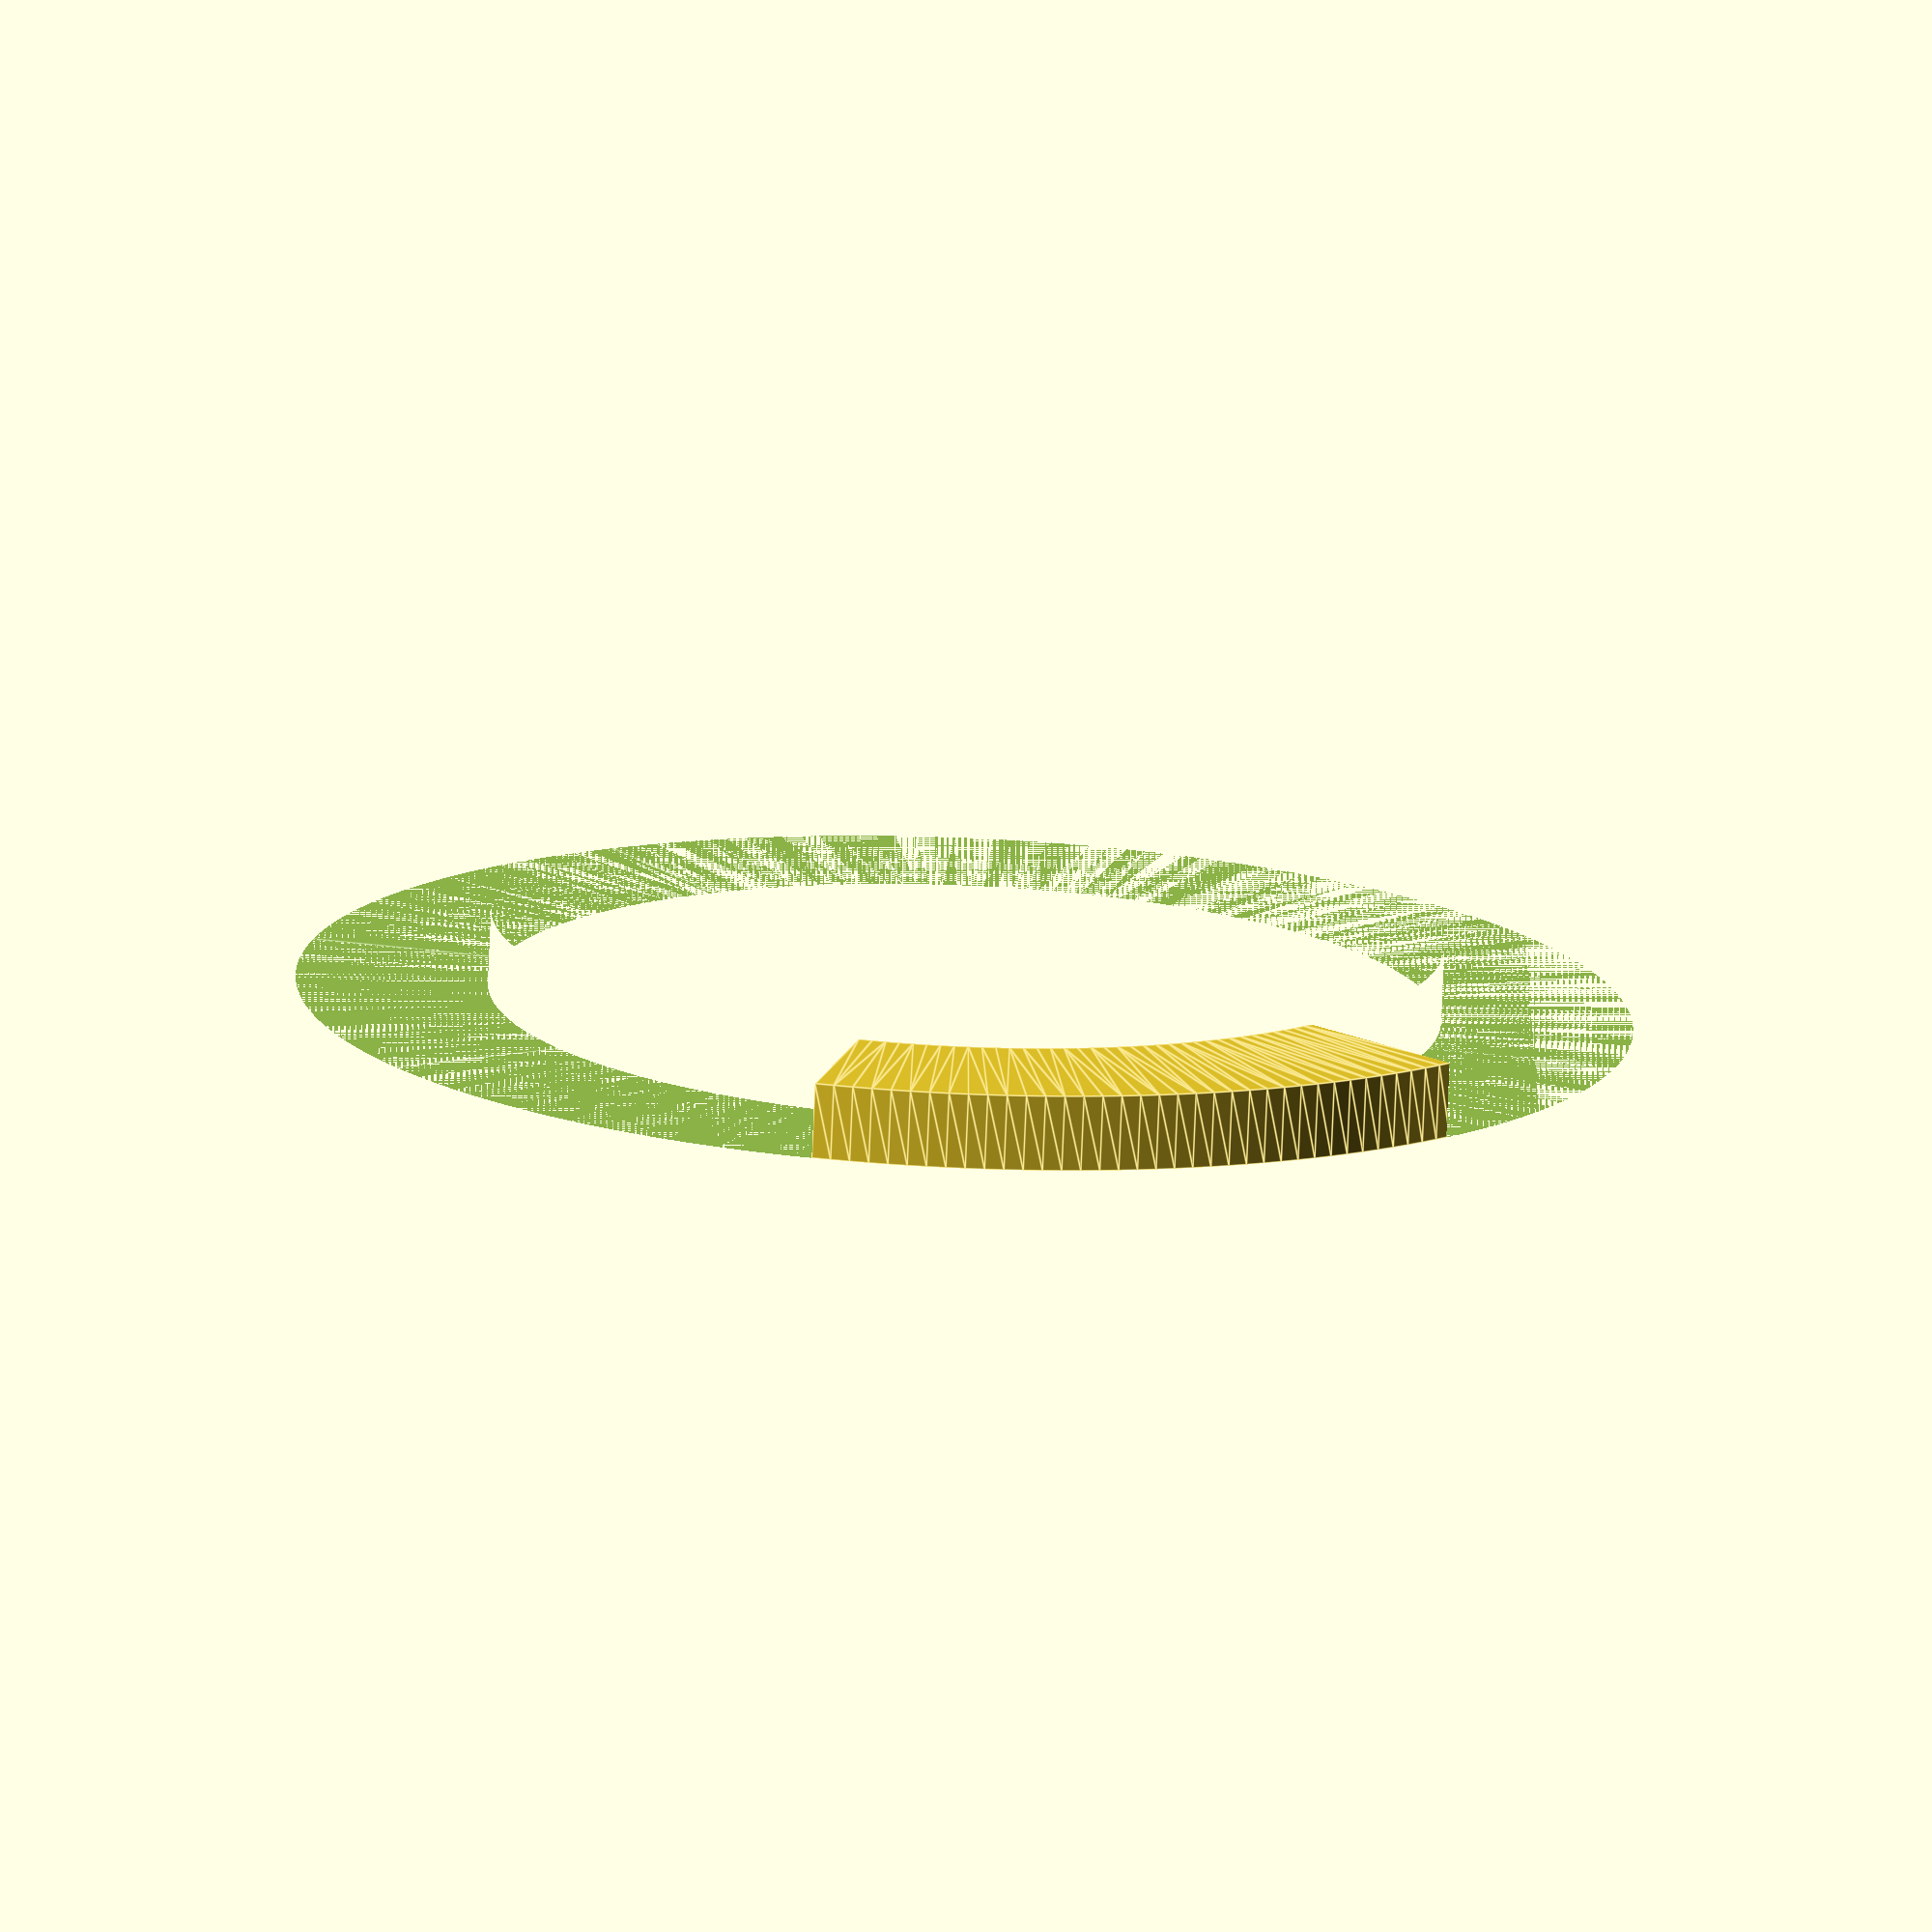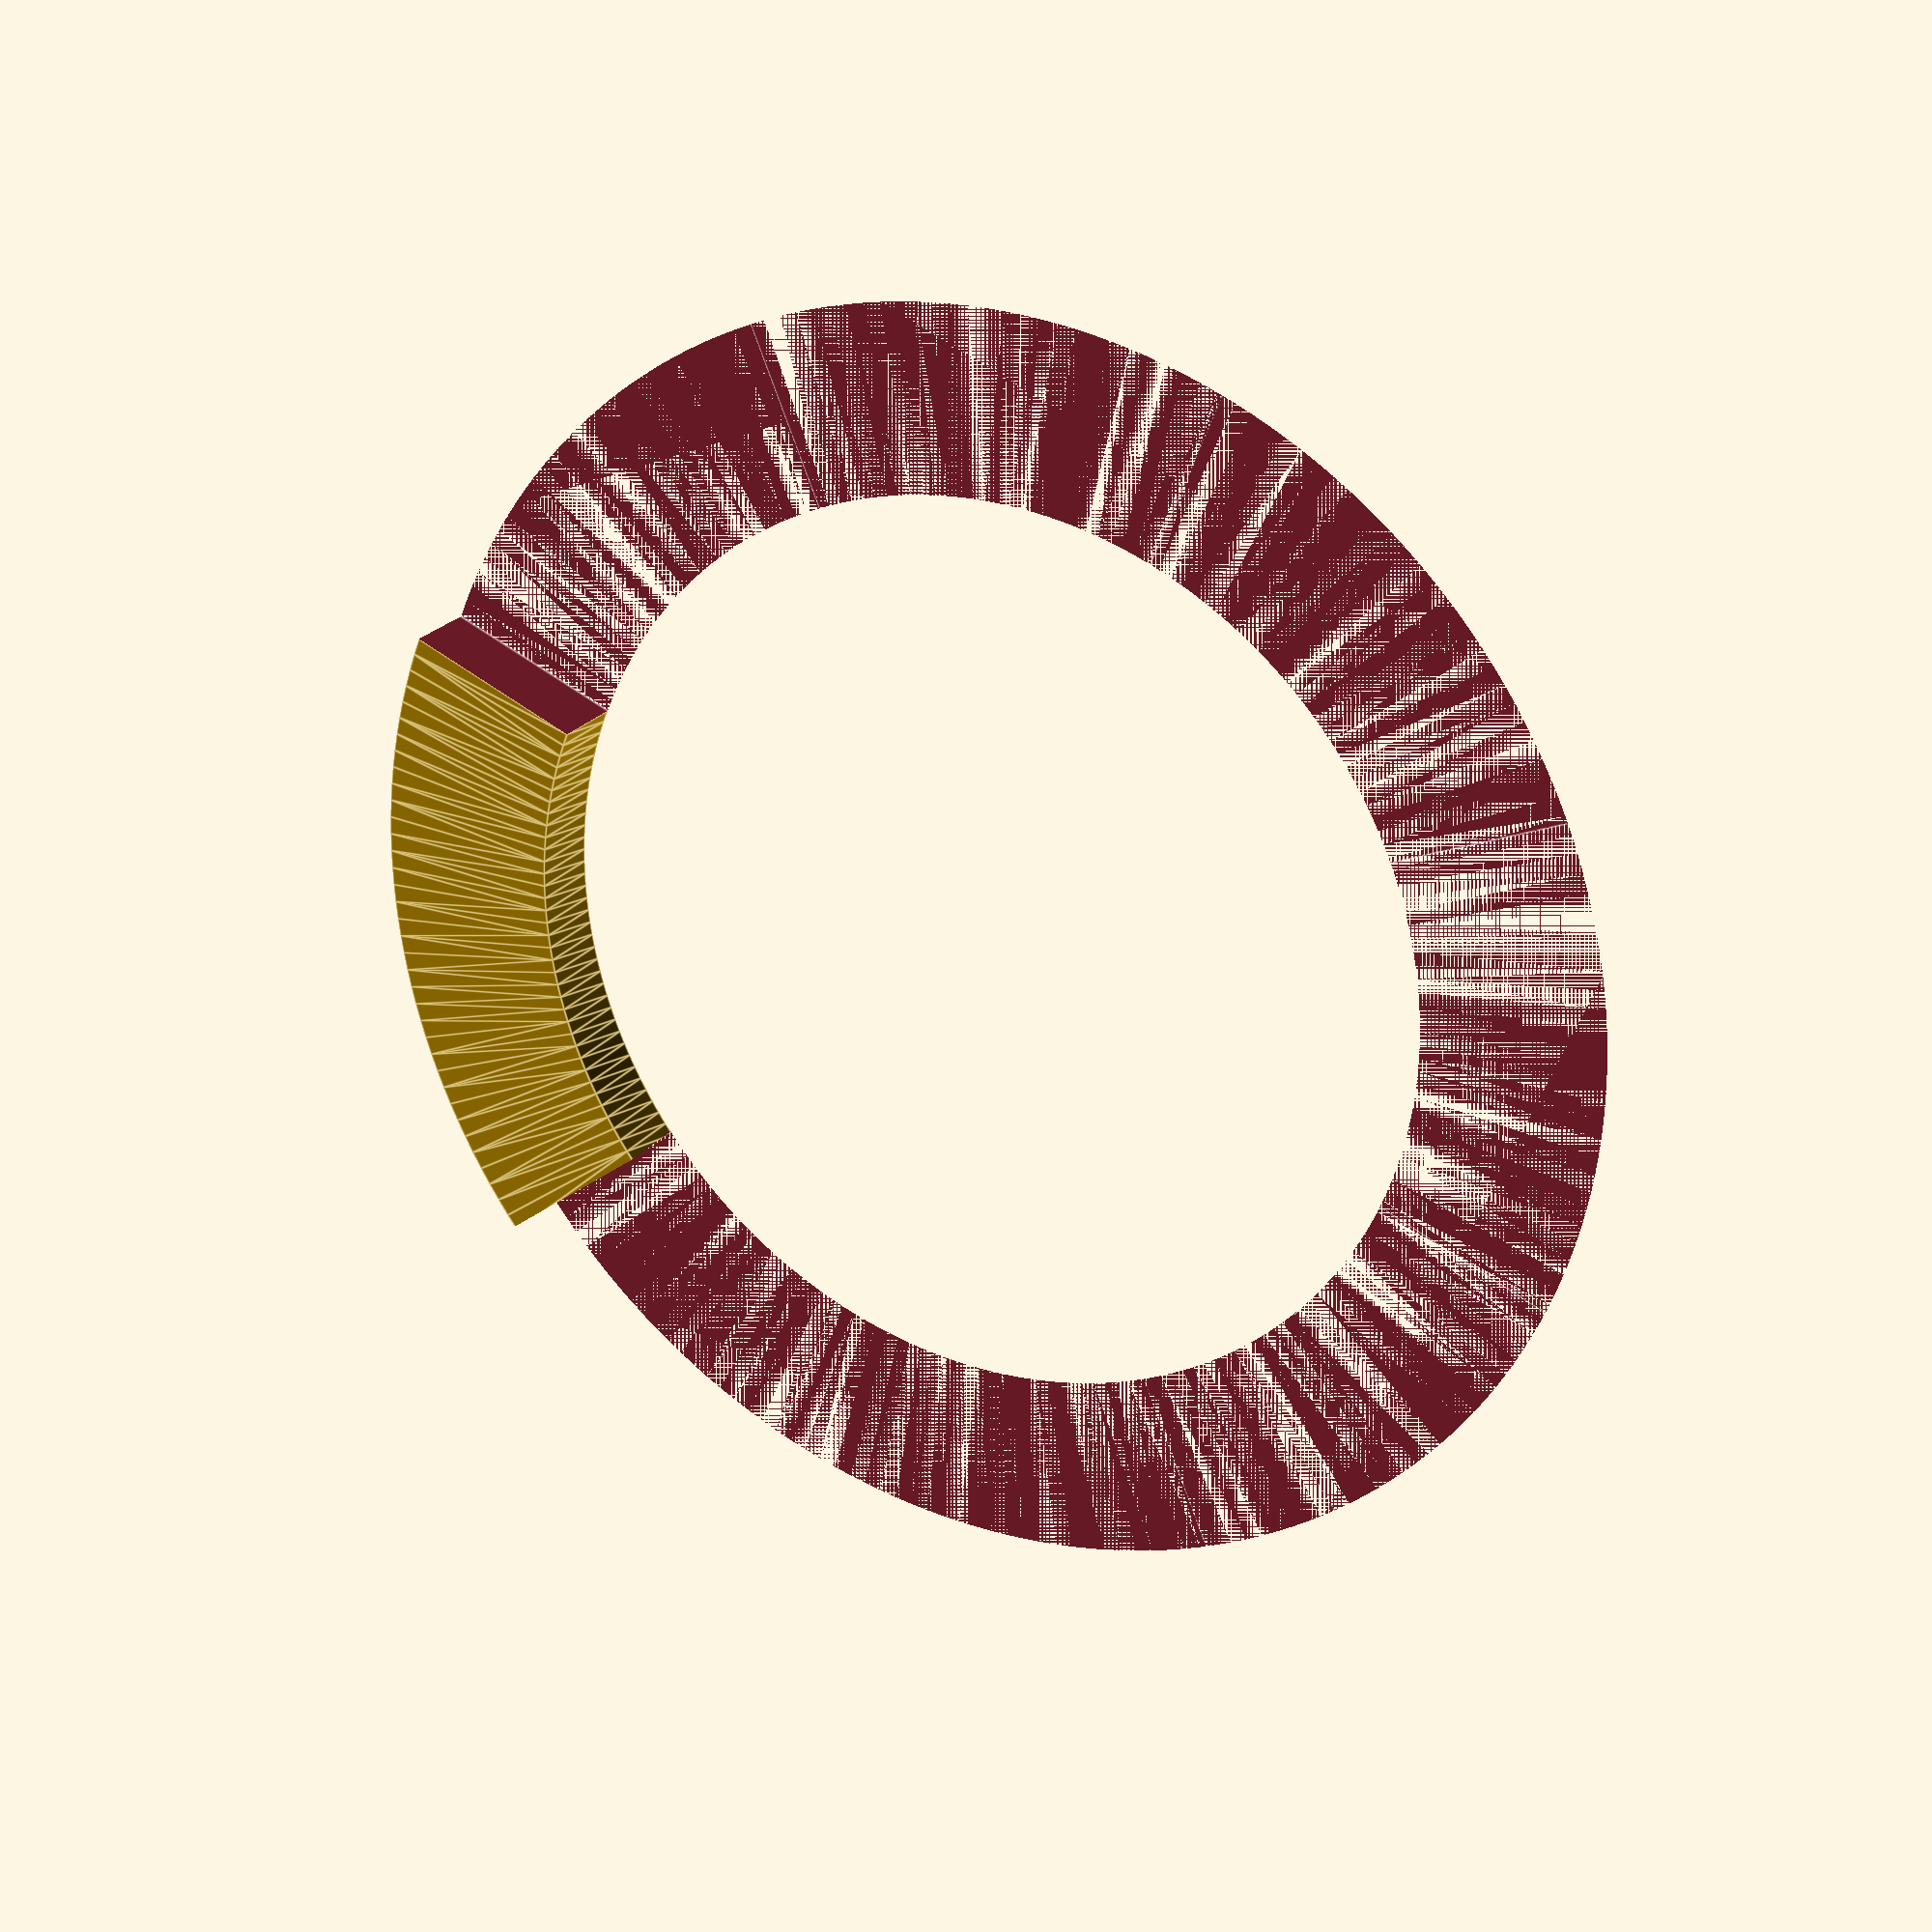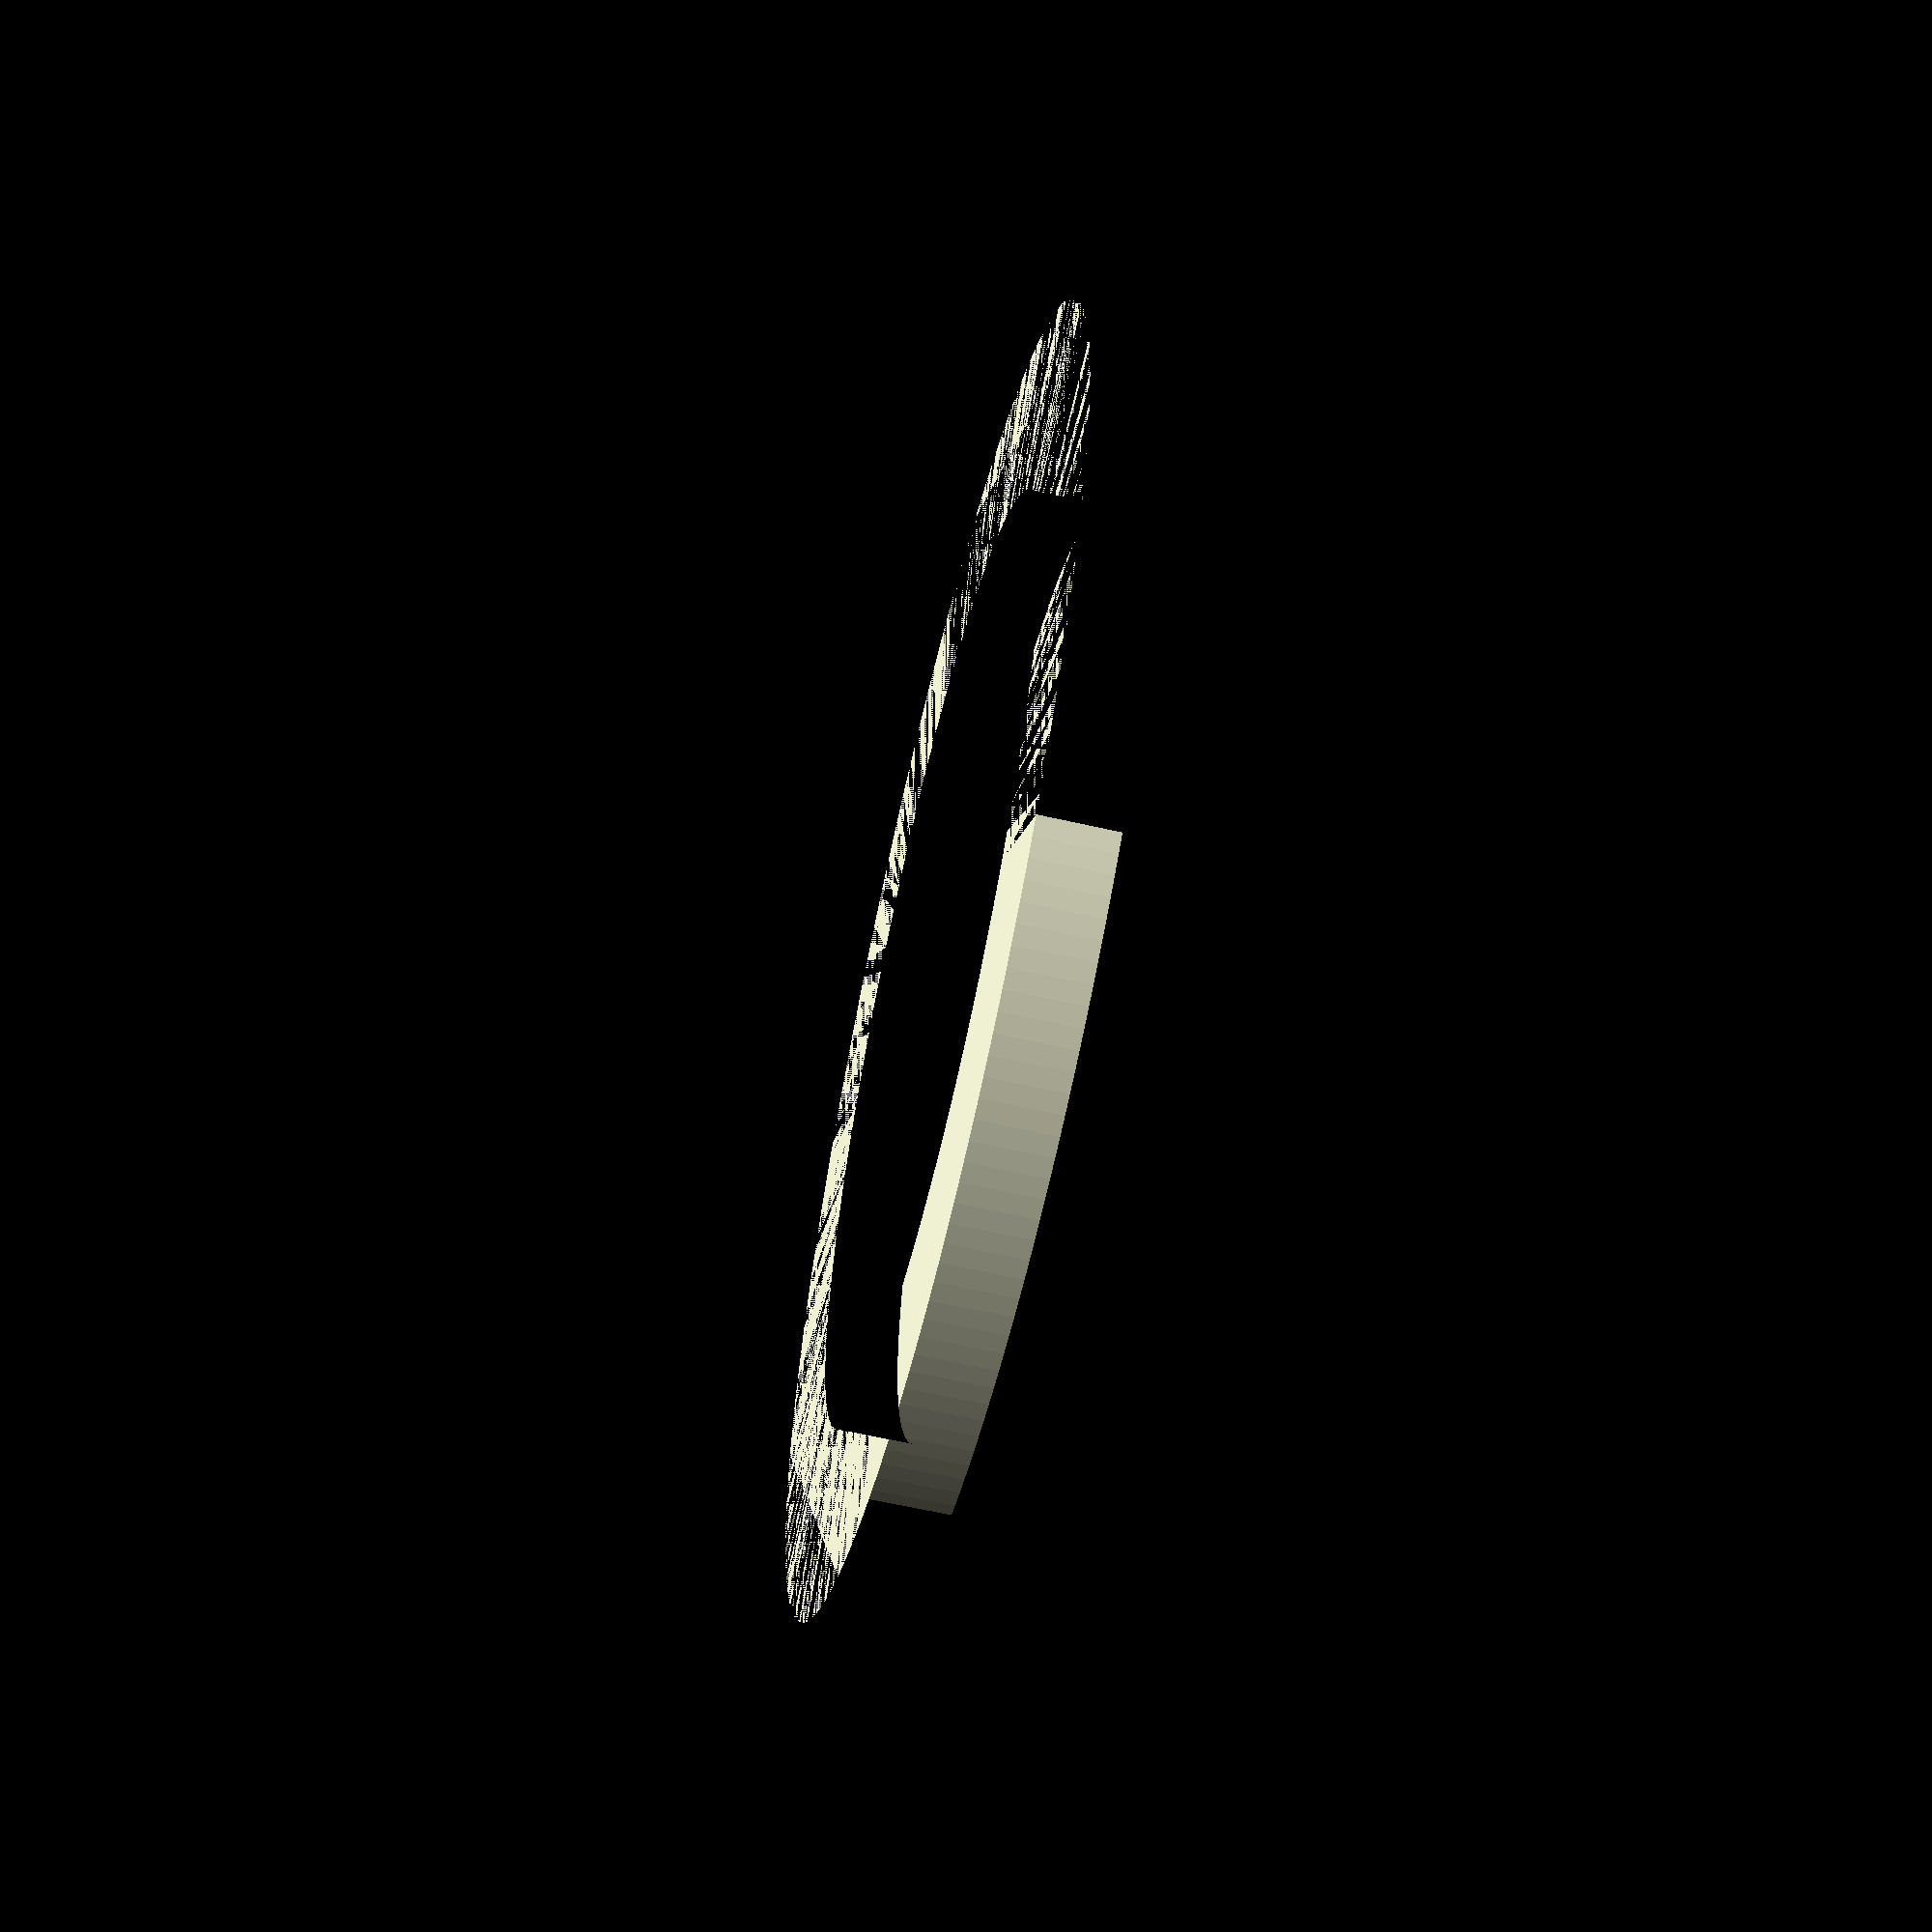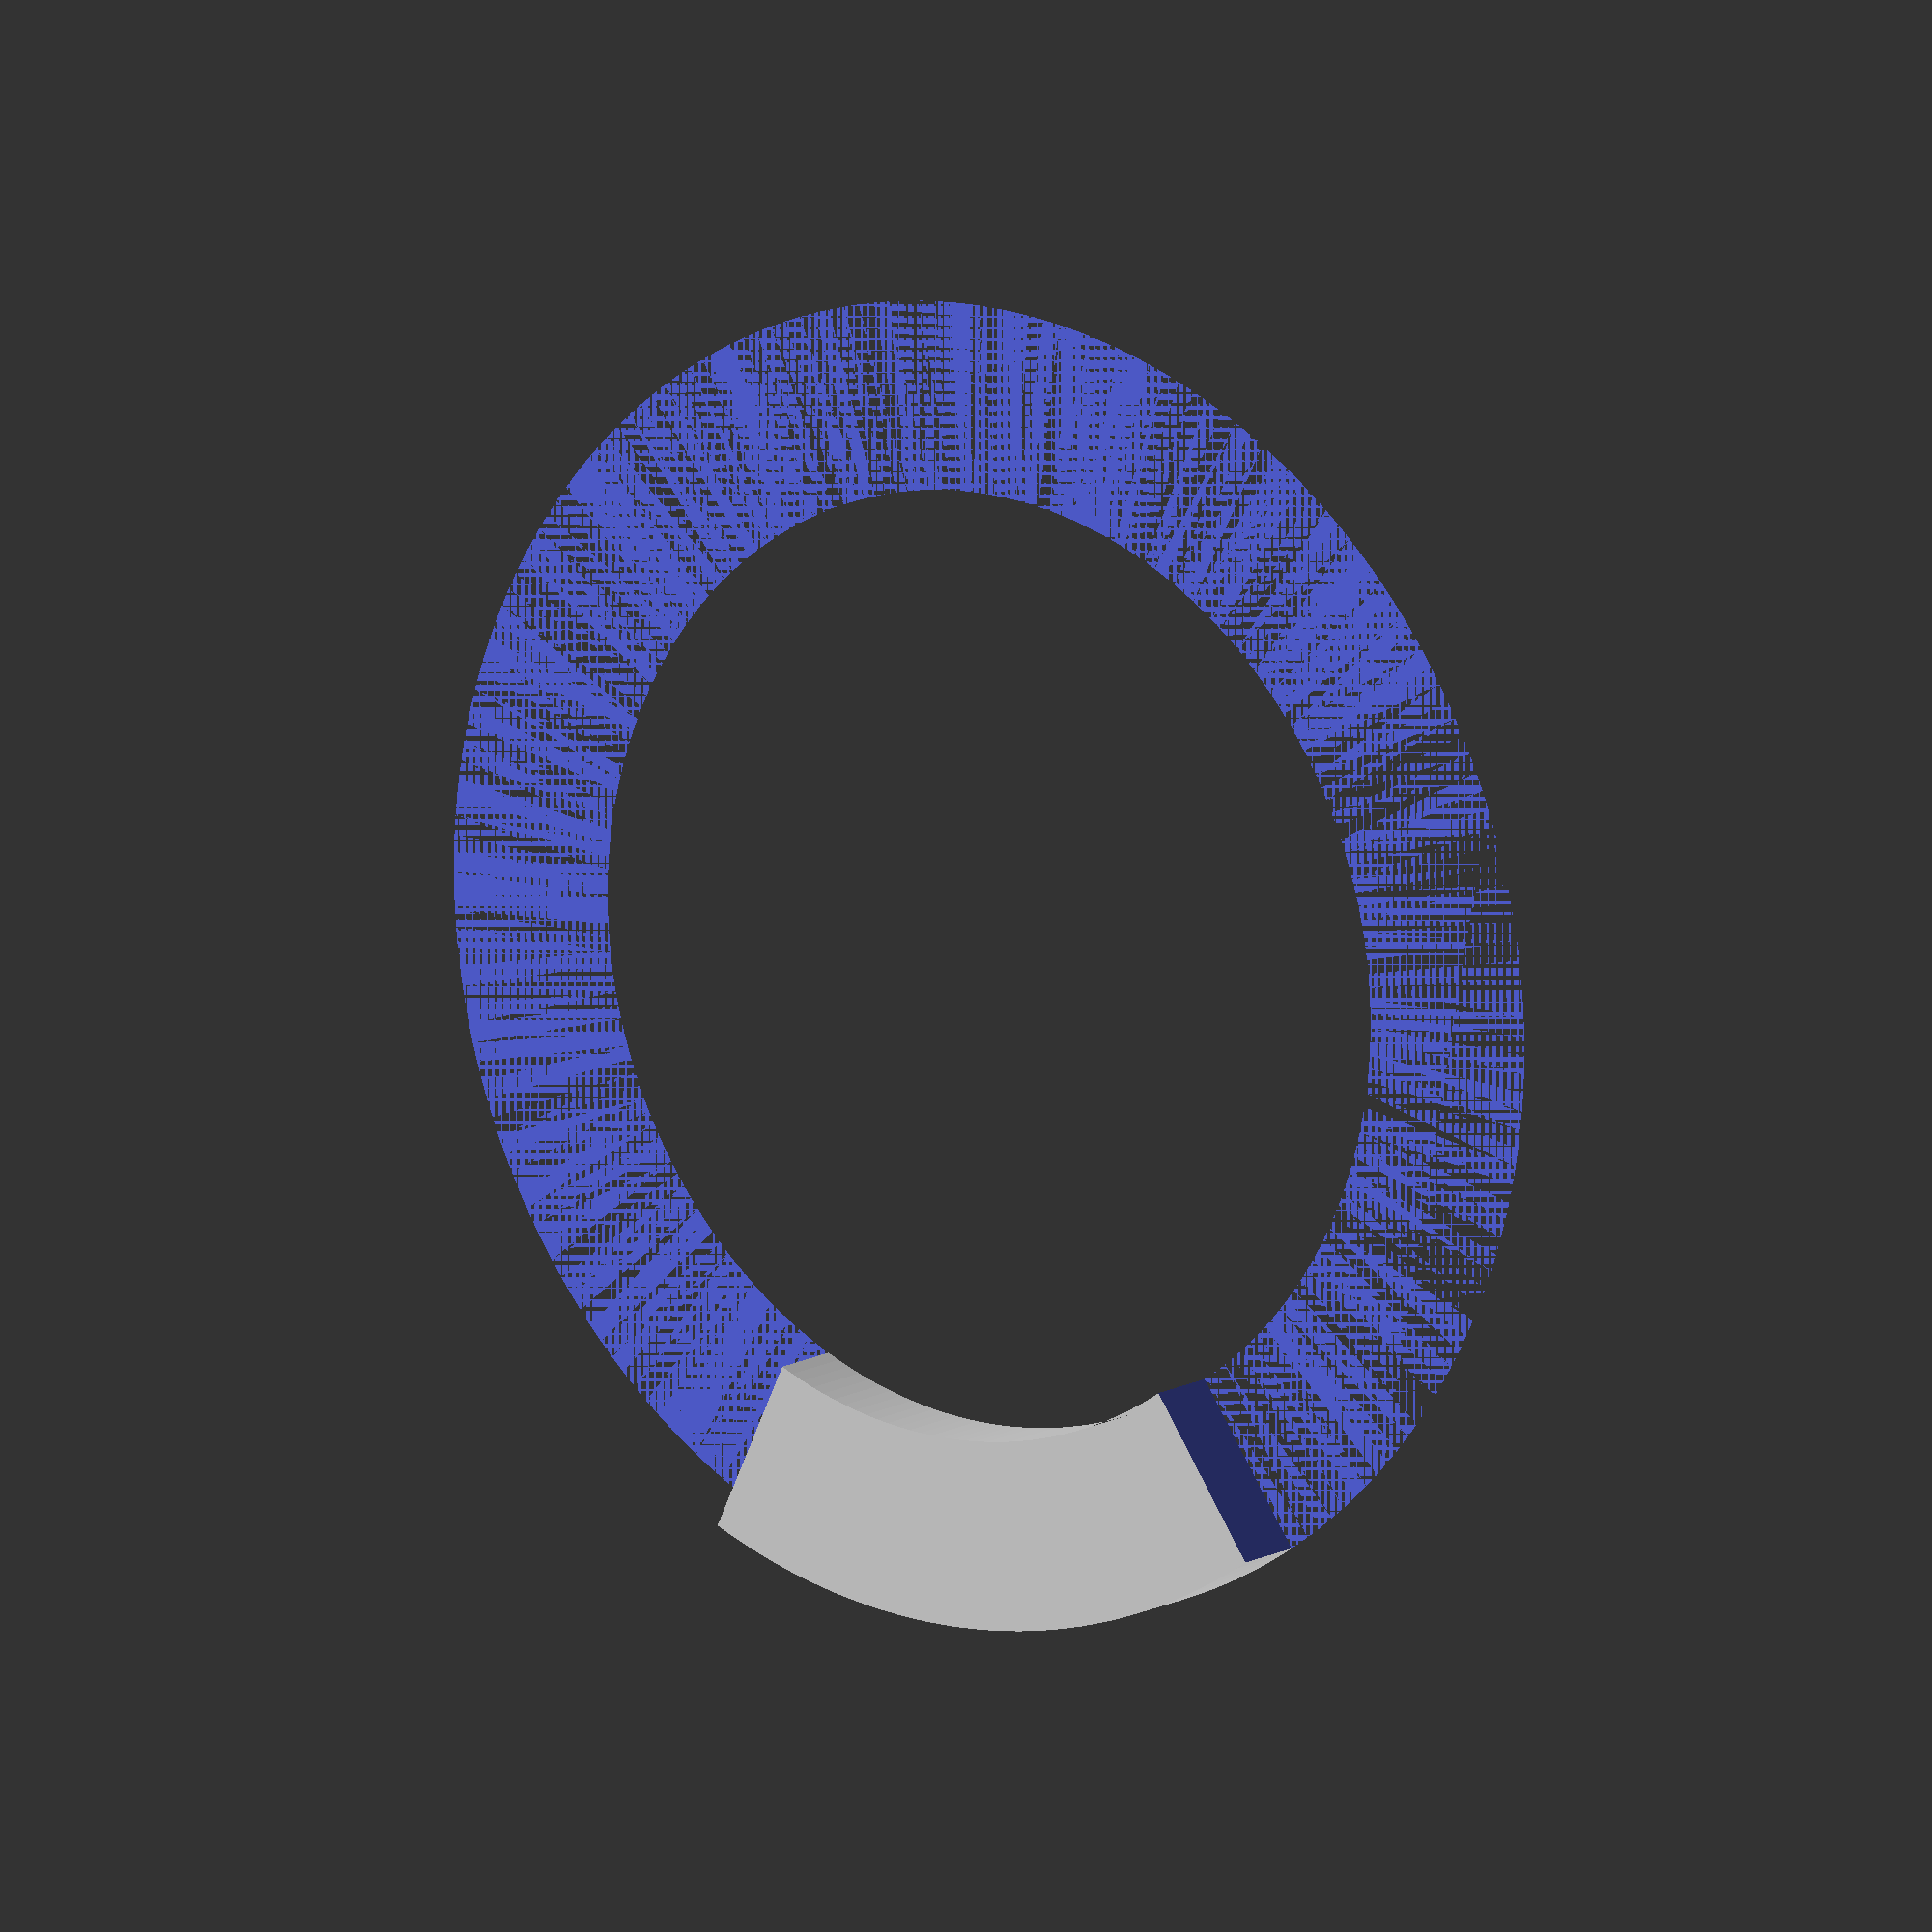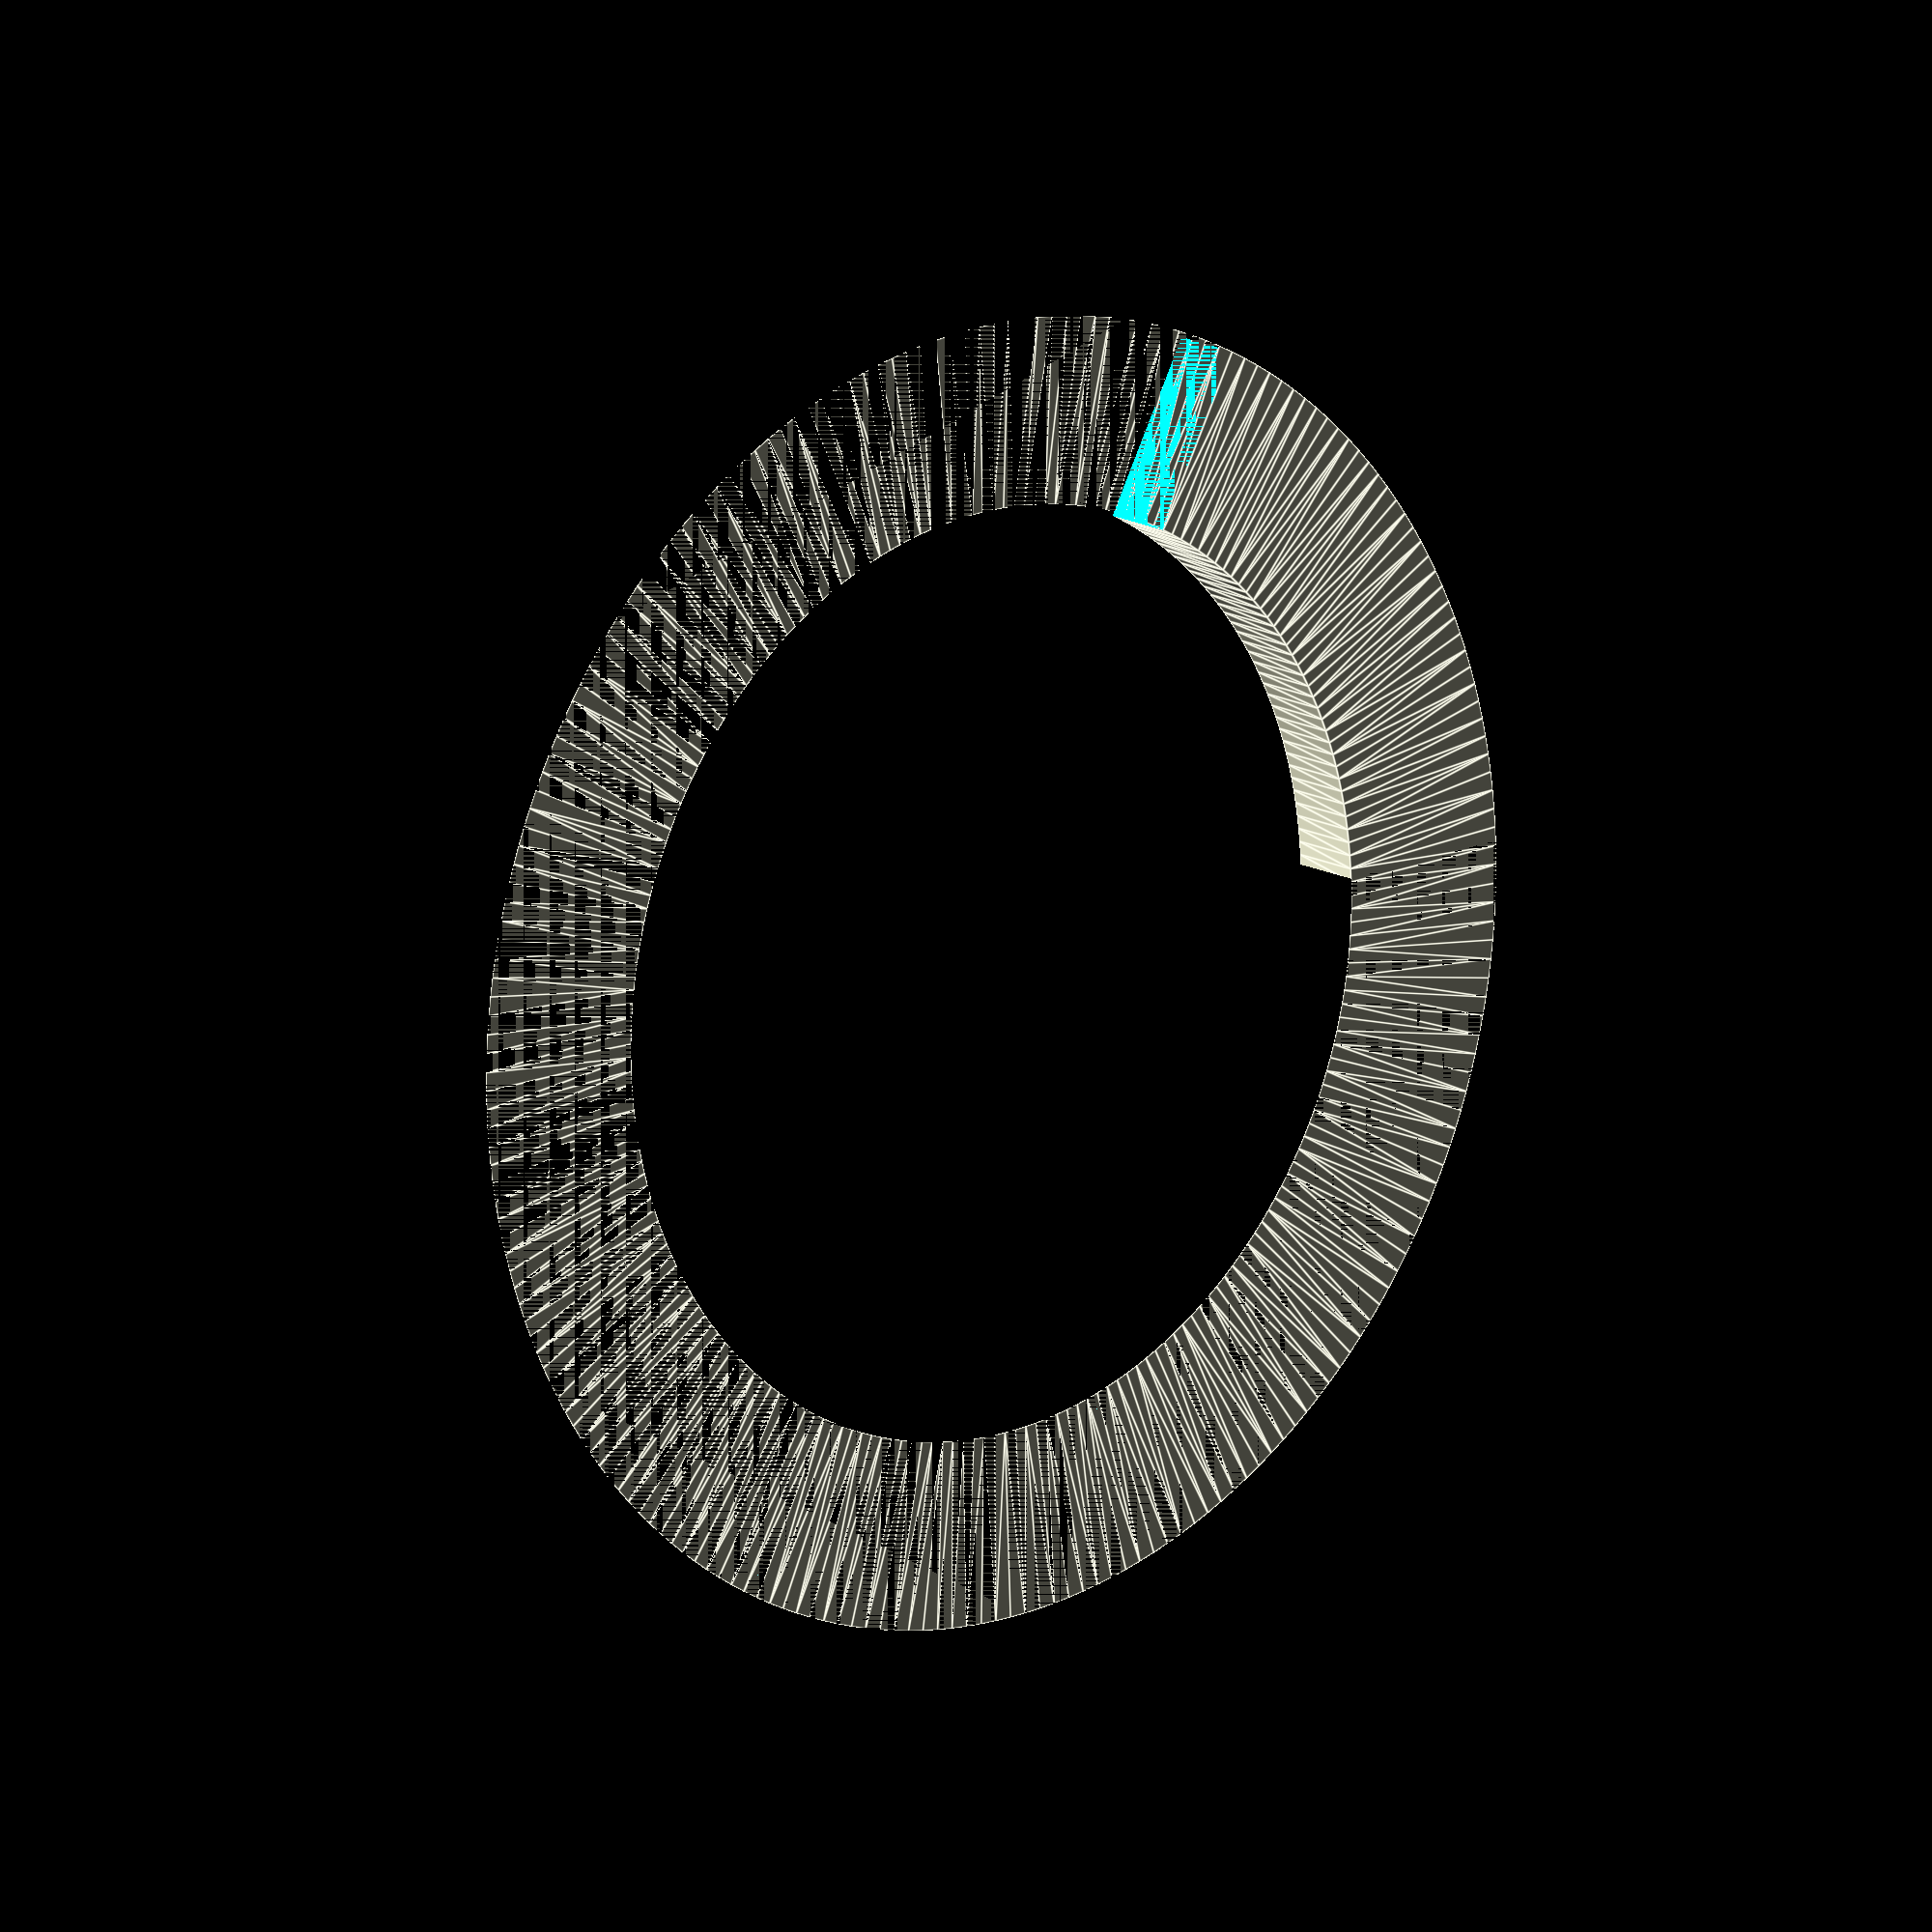
<openscad>
//Height of the tray lip
tray_height = 25;
//The outside diameter of the circle this needs to fit.
outer_diameter = 435;
//The inside diameter of the circle this is supposed to fit.
inner_diameter = 310;
//How long should the outside edge of the tray slice be?
length_of_outside_edge = 225;

outer_circ = outer_diameter*3.14;
slice_percentage = (length_of_outside_edge/outer_circ);

slice_final_block_rotation = 360 - (90 + (360*slice_percentage));
slice_block_size = [outer_diameter*.6,outer_diameter*.6,tray_height*1.2];

translate([inner_diameter*-.4,inner_diameter*.4,0])
difference()
{	
	//Draw a donut of the apropriate dimensions
	linear_extrude(height = tray_height) 
		difference()
		{
			circle((outer_diameter/2),$fn=outer_diameter/2);
			circle((inner_diameter/2),$fn=outer_diameter/2);
		}
	
	//Subtract a group of blocks from it.
	translate([0,0,tray_height*-.2])// Drop the cut blocks slightly below Z=0
		union()
		{
			cube(slice_block_size);
			for(i=[45:45:slice_final_block_rotation])
			{
				rotate([0,0,i])cube(slice_block_size);
			}
			rotate([0,0,slice_final_block_rotation])cube(slice_block_size);
		}
}	

</openscad>
<views>
elev=75.7 azim=76.8 roll=177.6 proj=o view=edges
elev=156.0 azim=158.0 roll=331.3 proj=p view=edges
elev=61.5 azim=50.0 roll=76.8 proj=p view=solid
elev=166.8 azim=245.1 roll=323.1 proj=o view=solid
elev=165.8 azim=118.5 roll=221.0 proj=o view=edges
</views>
